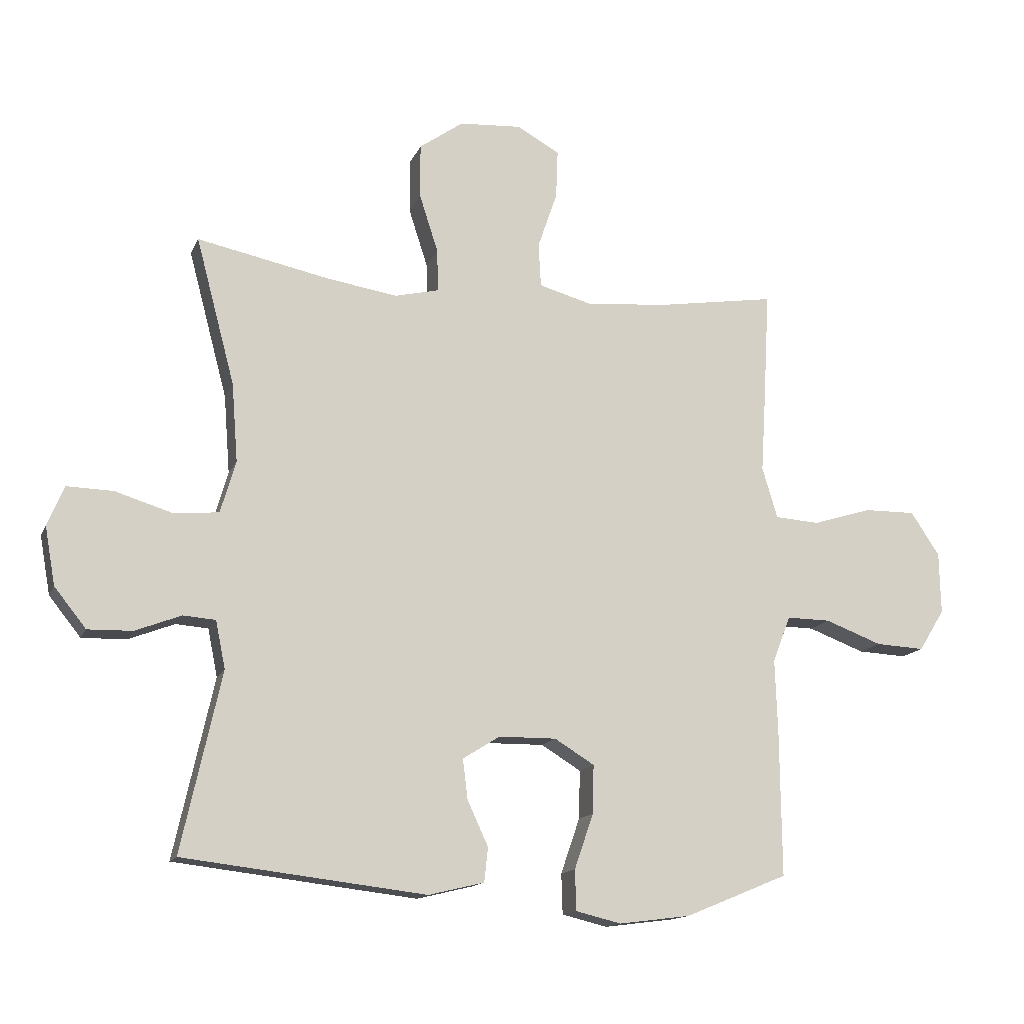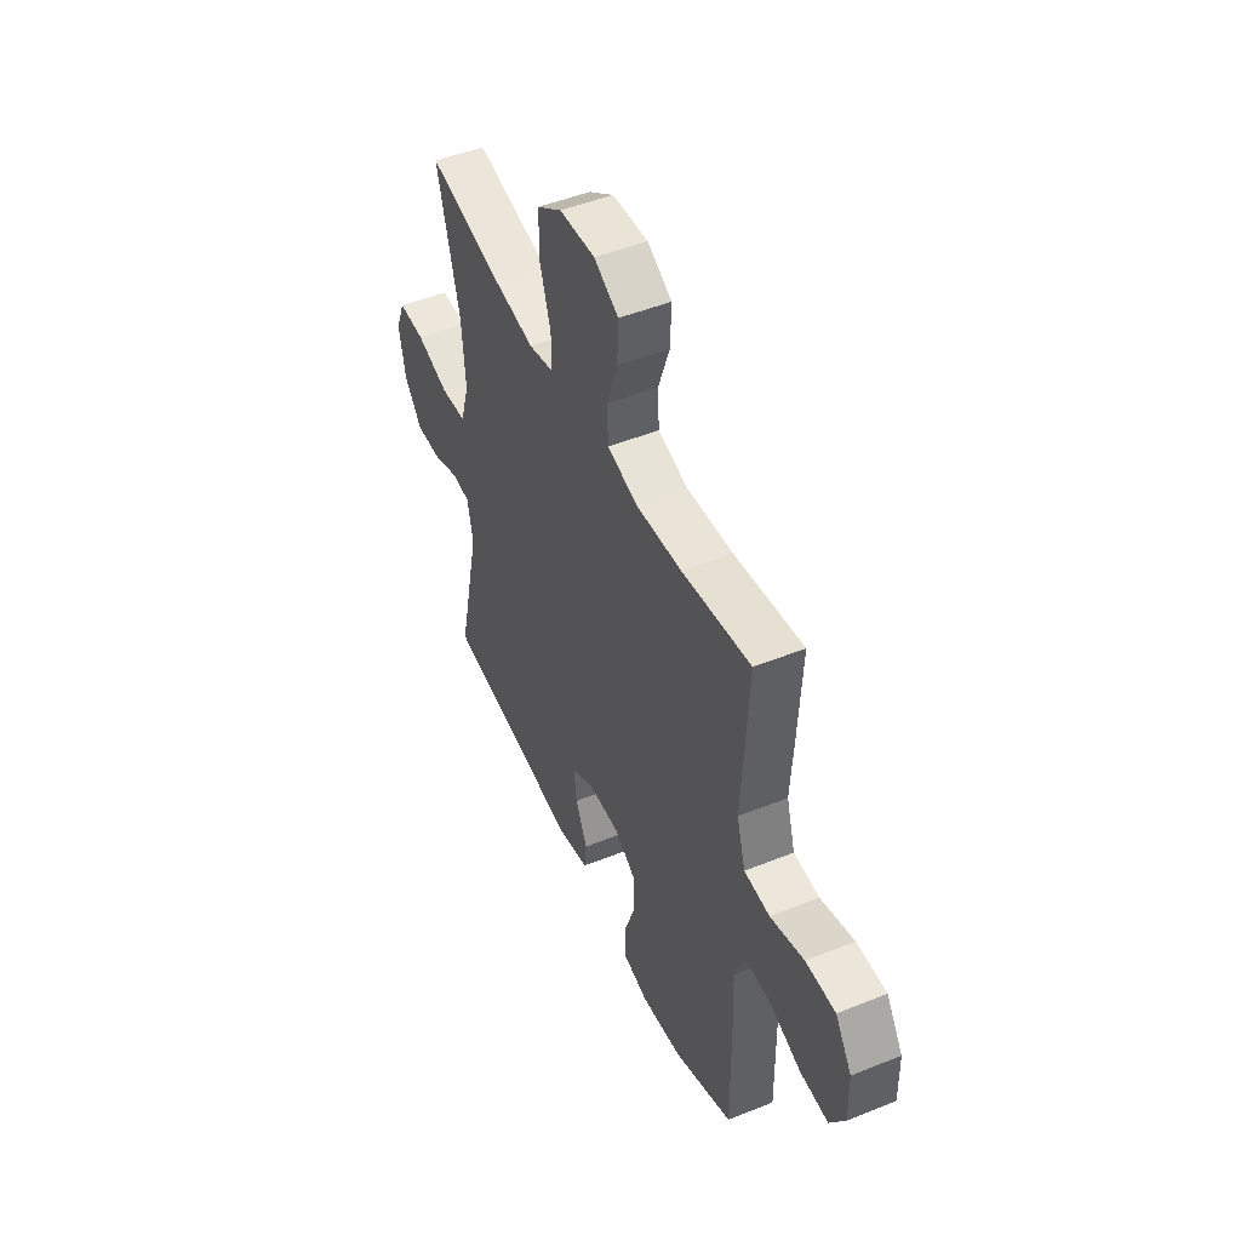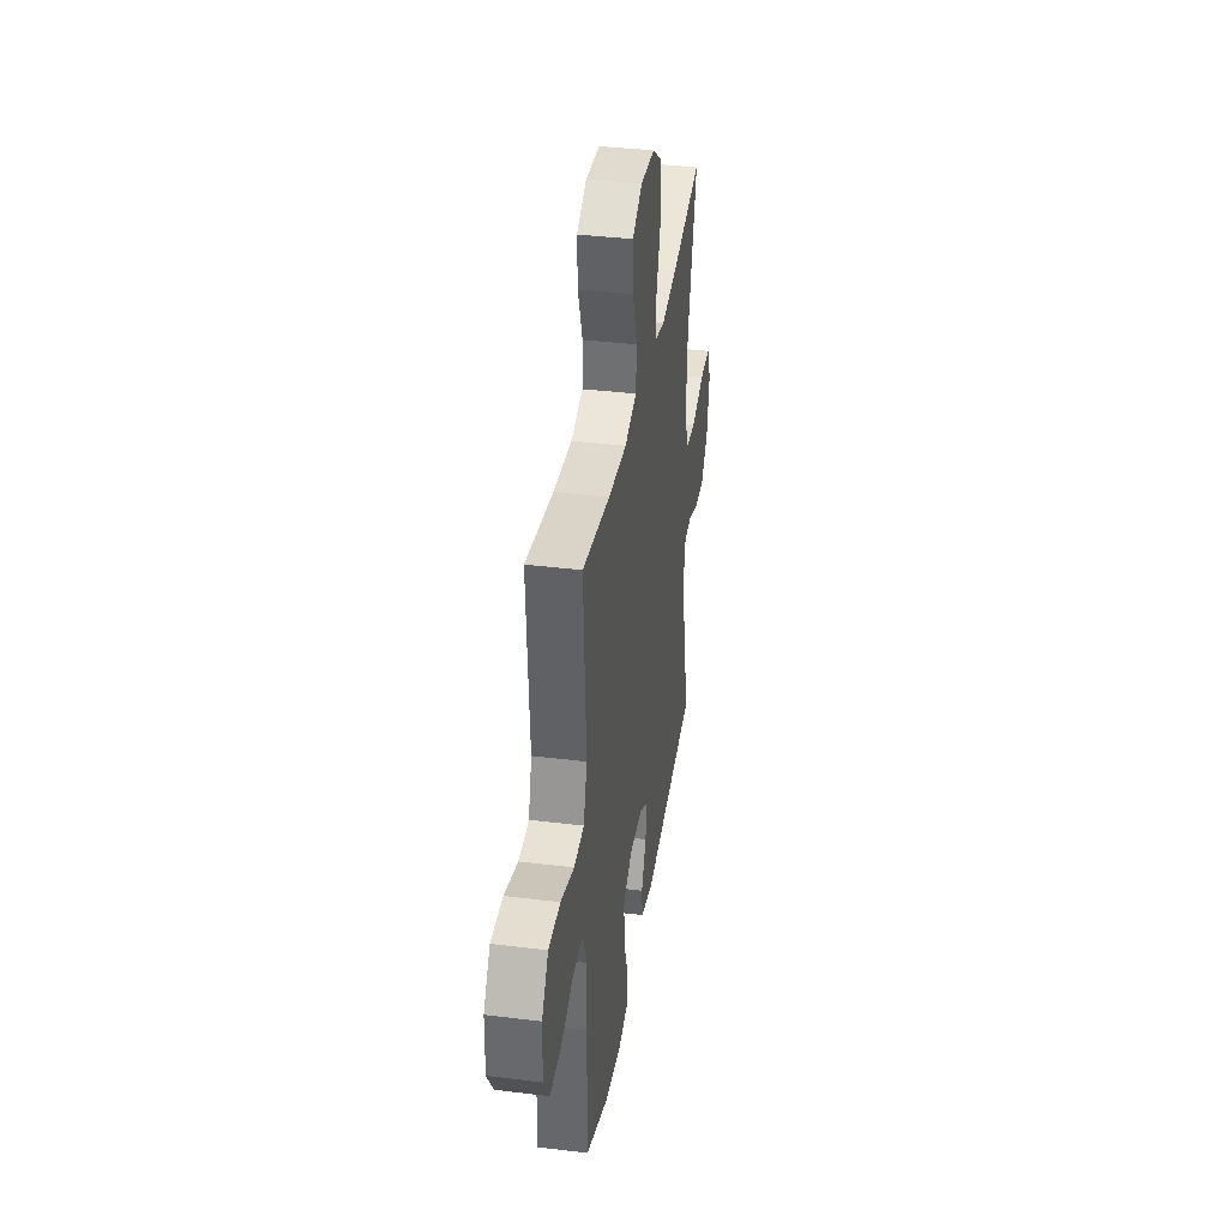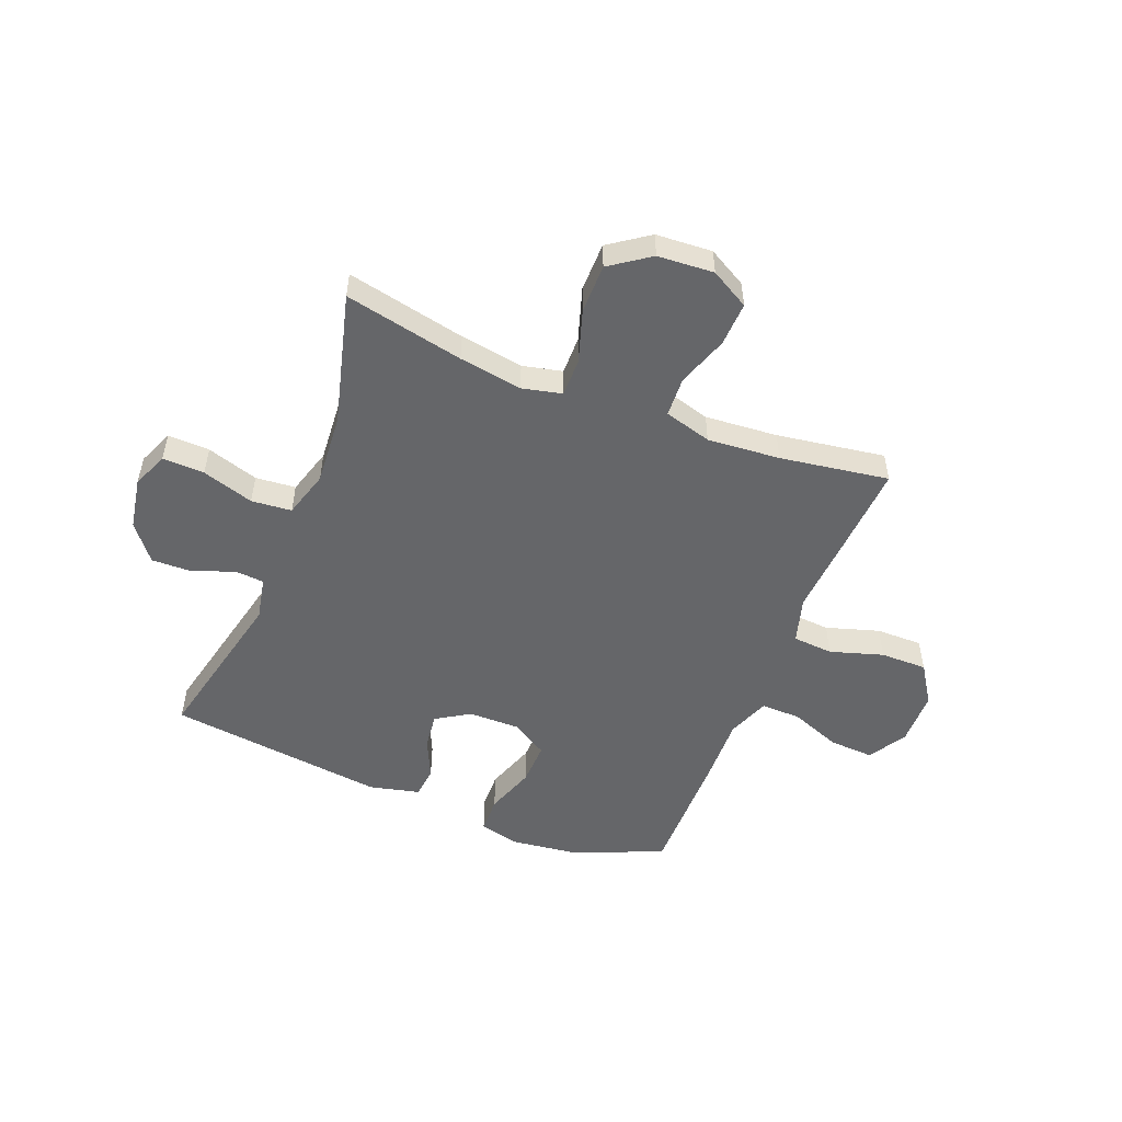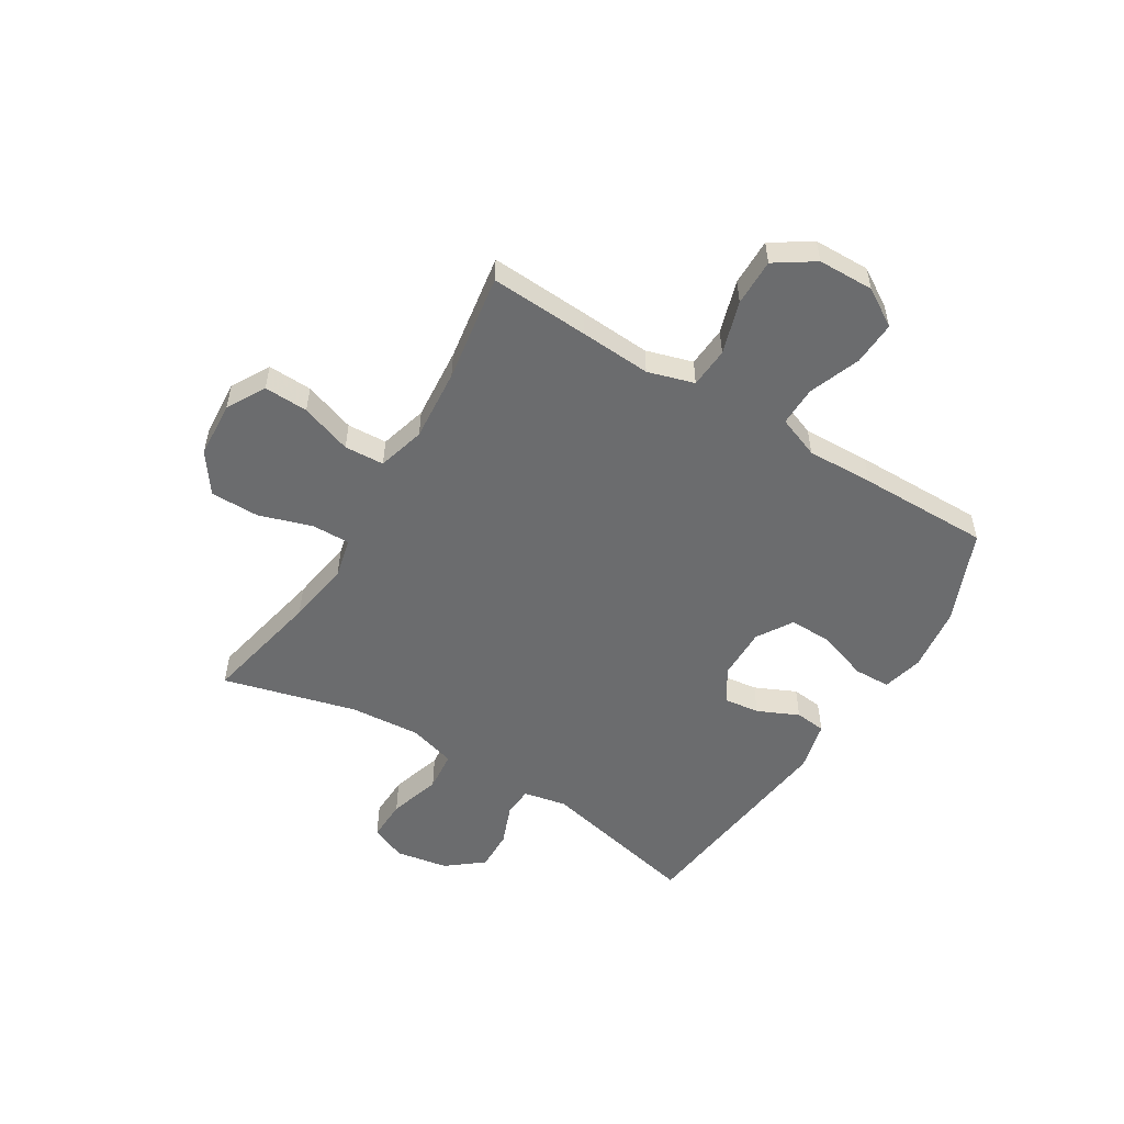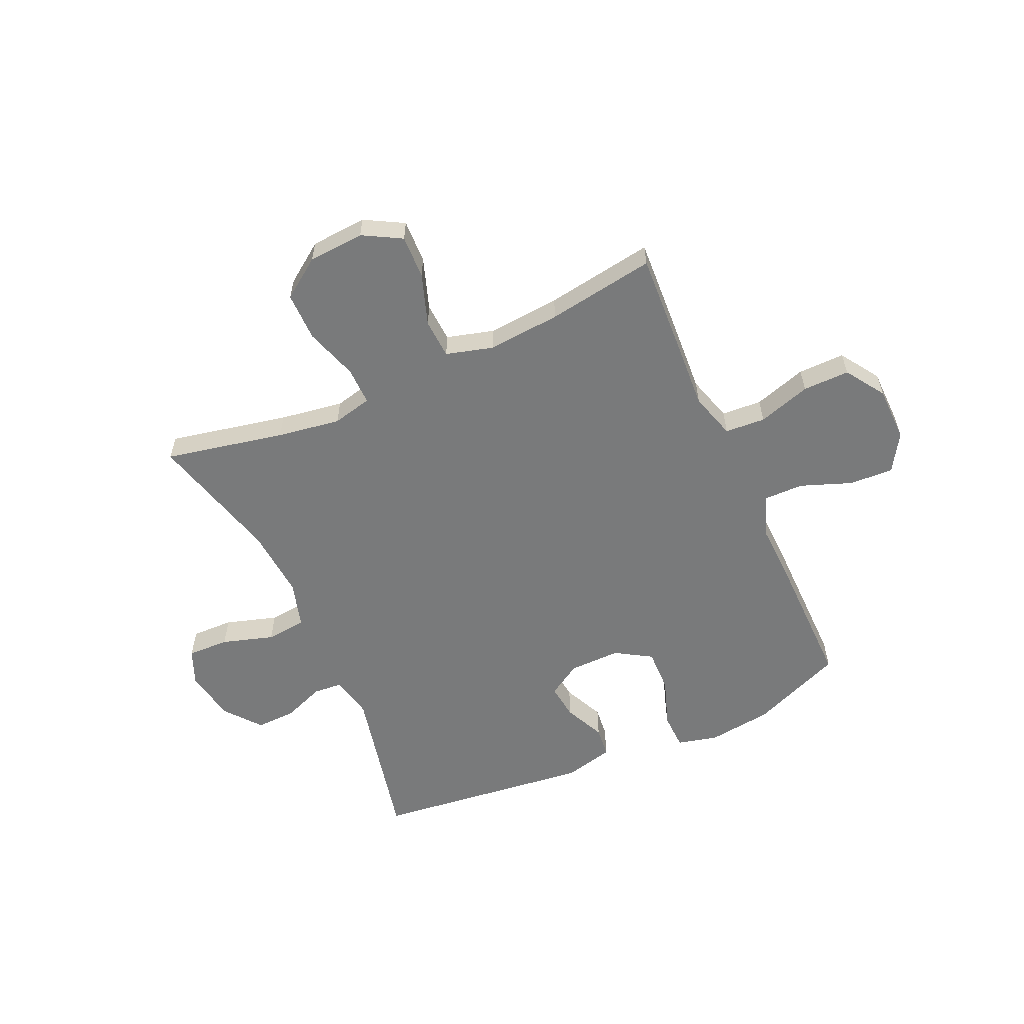
<metadata>
{"format":"obj","ext":"obj","renderer":"f3d","projection":"perspective","resolution":1024,"background":"white","views":[{"elev":-14.3,"azim":-17.0,"up":"+Z"},{"elev":48.8,"azim":65.9,"up":"+Z"},{"elev":37.1,"azim":99.0,"up":"+Z"},{"elev":-51.9,"azim":-21.8,"up":"+Y"},{"elev":-53.6,"azim":58.5,"up":"+Y"},{"elev":-58.0,"azim":24.3,"up":"+Y"}]}
</metadata>
<code>
v 0.5 0.07 0.5
v 0.49 0.07 0.32
v 0.482 0.07 0.192
v 0.507 0.07 0.108
v 0.58 0.07 0.103
v 0.676 0.07 0.133
v 0.761 0.07 0.134
v 0.808 0.07 0.063
v 0.81 0.07 -0.038
v 0.768 0.07 -0.106
v 0.688 0.07 -0.102
v 0.595 0.07 -0.067
v 0.523 0.07 -0.066
v 0.494 0.07 -0.142
v 0.498 0.07 -0.263
v 0.5 0.07 -0.5
v 0.332 0.07 -0.569
v 0.215 0.07 -0.584
v 0.141 0.07 -0.566
v 0.139 0.07 -0.5
v 0.17 0.07 -0.41
v 0.172 0.07 -0.331
v 0.107 0.07 -0.291
v 0.013 0.07 -0.292
v -0.048 0.07 -0.33
v -0.04 0.07 -0.395
v -0.006 0.07 -0.469
v -0.012 0.07 -0.525
v -0.103 0.07 -0.547
v -0.5 0.07 -0.5
v -0.435 0.07 -0.207
v -0.451 0.07 -0.129
v -0.504 0.07 -0.125
v -0.579 0.07 -0.154
v -0.652 0.07 -0.156
v -0.704 0.07 -0.091
v -0.721 0.07 0.004
v -0.694 0.07 0.069
v -0.618 0.07 0.067
v -0.524 0.07 0.038
v -0.451 0.07 0.045
v -0.426 0.07 0.13
v -0.436 0.07 0.259
v -0.5 0.07 0.5
v -0.283 0.07 0.455
v -0.168 0.07 0.437
v -0.096 0.07 0.454
v -0.097 0.07 0.523
v -0.128 0.07 0.619
v -0.128 0.07 0.708
v -0.056 0.07 0.759
v 0.046 0.07 0.766
v 0.116 0.07 0.727
v 0.113 0.07 0.647
v 0.081 0.07 0.554
v 0.085 0.07 0.482
v 0.171 0.07 0.458
v 0.303 0.07 0.469
v 0.5 0 0.5
v 0.49 0 0.32
v 0.482 0 0.192
v 0.507 0 0.108
v 0.58 0 0.103
v 0.676 0 0.133
v 0.761 0 0.134
v 0.808 0 0.063
v 0.81 0 -0.038
v 0.768 0 -0.106
v 0.688 0 -0.102
v 0.595 0 -0.067
v 0.523 0 -0.066
v 0.494 0 -0.142
v 0.498 0 -0.263
v 0.5 0 -0.5
v 0.332 0 -0.569
v 0.215 0 -0.584
v 0.141 0 -0.566
v 0.139 0 -0.5
v 0.17 0 -0.41
v 0.172 0 -0.331
v 0.107 0 -0.291
v 0.013 0 -0.292
v -0.048 0 -0.33
v -0.04 0 -0.395
v -0.006 0 -0.469
v -0.012 0 -0.525
v -0.103 0 -0.547
v -0.5 0 -0.5
v -0.435 0 -0.207
v -0.451 0 -0.129
v -0.504 0 -0.125
v -0.579 0 -0.154
v -0.652 0 -0.156
v -0.704 0 -0.091
v -0.721 0 0.004
v -0.694 0 0.069
v -0.618 0 0.067
v -0.524 0 0.038
v -0.451 0 0.045
v -0.426 0 0.13
v -0.436 0 0.259
v -0.5 0 0.5
v -0.283 0 0.455
v -0.168 0 0.437
v -0.096 0 0.454
v -0.097 0 0.523
v -0.128 0 0.619
v -0.128 0 0.708
v -0.056 0 0.759
v 0.046 0 0.766
v 0.116 0 0.727
v 0.113 0 0.647
v 0.081 0 0.554
v 0.085 0 0.482
v 0.171 0 0.458
v 0.303 0 0.469
f 53 54 55
f 52 53 55
f 51 52 55
f 50 51 55
f 49 50 55
f 48 49 55
f 47 48 55 56
f 46 47 56 57
f 43 44 45
f 42 43 45 46
f 41 42 46 57
f 38 39 40
f 37 38 40
f 36 37 40
f 35 36 40
f 34 35 40
f 33 34 40
f 32 33 40 41
f 41 57 58
f 32 41 58
f 31 32 58
f 29 30 31
f 28 29 31
f 27 28 31
f 26 27 31
f 19 20 21
f 18 19 21
f 17 18 21
f 16 17 21
f 15 16 21
f 14 15 21
f 13 14 21 22
f 10 11 12
f 9 10 12
f 8 9 12
f 7 8 12
f 6 7 12
f 5 6 12
f 4 5 12 13
f 13 22 23
f 4 13 23
f 3 4 23
f 3 23 24
f 2 3 24
f 1 2 24
f 58 1 24
f 31 58 24 25
f 25 26 31
f 113 112 111
f 113 111 110
f 113 110 109
f 113 109 108
f 113 108 107
f 113 107 106
f 114 113 106 105
f 115 114 105 104
f 103 102 101
f 104 103 101 100
f 115 104 100 99
f 98 97 96
f 98 96 95
f 98 95 94
f 98 94 93
f 98 93 92
f 98 92 91
f 99 98 91 90
f 116 115 99
f 116 99 90
f 116 90 89
f 89 88 87
f 89 87 86
f 89 86 85
f 89 85 84
f 79 78 77
f 79 77 76
f 79 76 75
f 79 75 74
f 79 74 73
f 79 73 72
f 80 79 72 71
f 70 69 68
f 70 68 67
f 70 67 66
f 70 66 65
f 70 65 64
f 70 64 63
f 71 70 63 62
f 81 80 71
f 81 71 62
f 81 62 61
f 82 81 61
f 82 61 60
f 82 60 59
f 82 59 116
f 83 82 116 89
f 89 84 83
f 1 59 60 2
f 2 60 61 3
f 3 61 62 4
f 4 62 63 5
f 5 63 64 6
f 6 64 65 7
f 7 65 66 8
f 8 66 67 9
f 9 67 68 10
f 10 68 69 11
f 11 69 70 12
f 12 70 71 13
f 13 71 72 14
f 14 72 73 15
f 15 73 74 16
f 16 74 75 17
f 17 75 76 18
f 18 76 77 19
f 19 77 78 20
f 20 78 79 21
f 21 79 80 22
f 22 80 81 23
f 23 81 82 24
f 24 82 83 25
f 25 83 84 26
f 26 84 85 27
f 27 85 86 28
f 28 86 87 29
f 29 87 88 30
f 30 88 89 31
f 31 89 90 32
f 32 90 91 33
f 33 91 92 34
f 34 92 93 35
f 35 93 94 36
f 36 94 95 37
f 37 95 96 38
f 38 96 97 39
f 39 97 98 40
f 40 98 99 41
f 41 99 100 42
f 42 100 101 43
f 43 101 102 44
f 44 102 103 45
f 45 103 104 46
f 46 104 105 47
f 47 105 106 48
f 48 106 107 49
f 49 107 108 50
f 50 108 109 51
f 51 109 110 52
f 52 110 111 53
f 53 111 112 54
f 54 112 113 55
f 55 113 114 56
f 56 114 115 57
f 57 115 116 58
f 58 116 59 1

</code>
